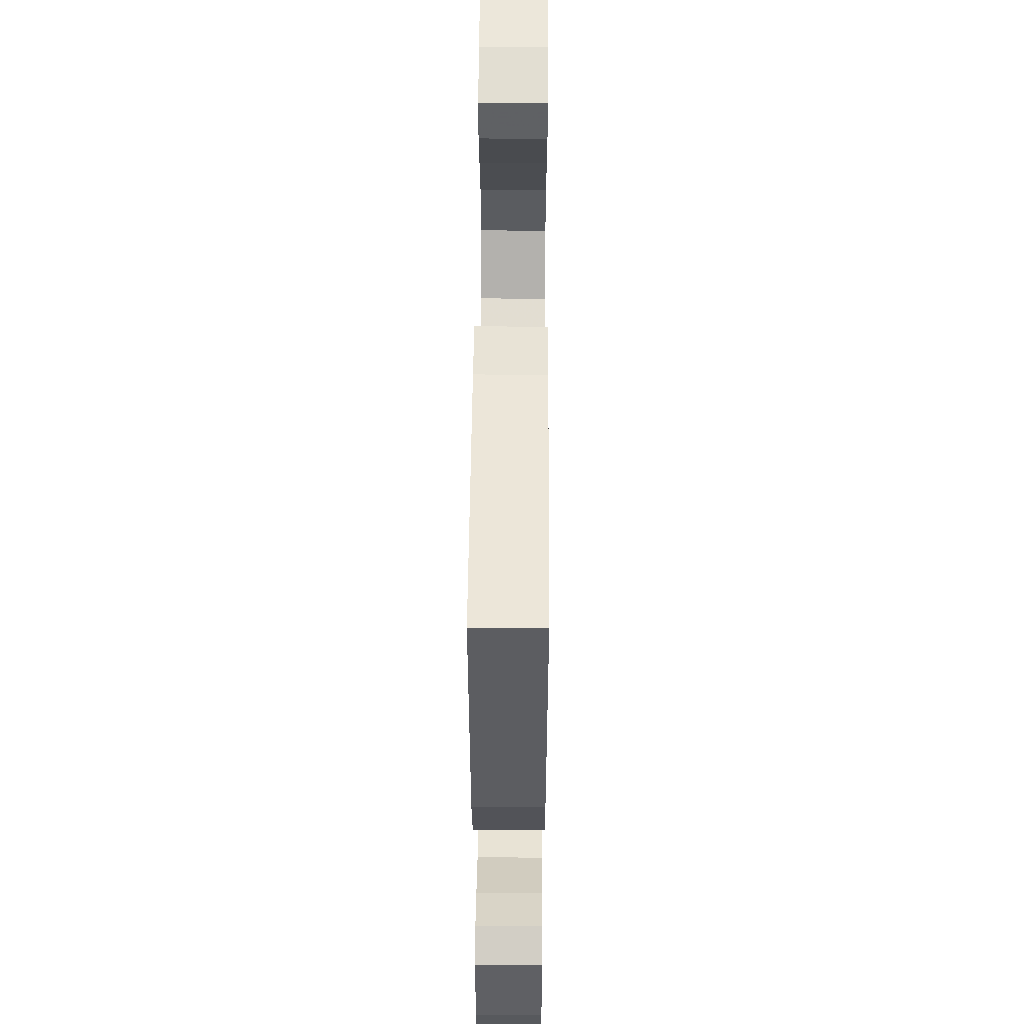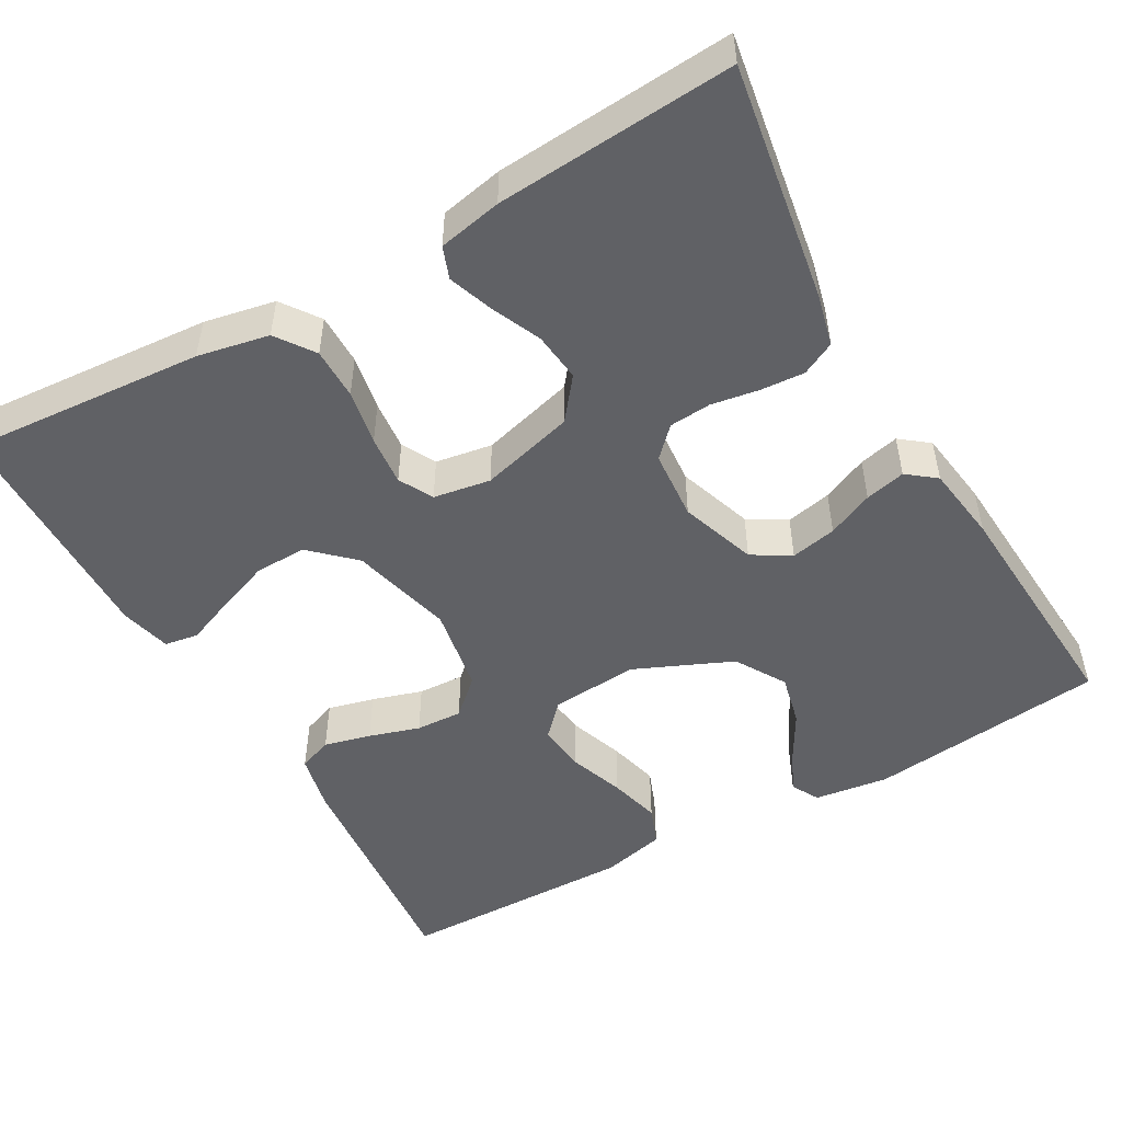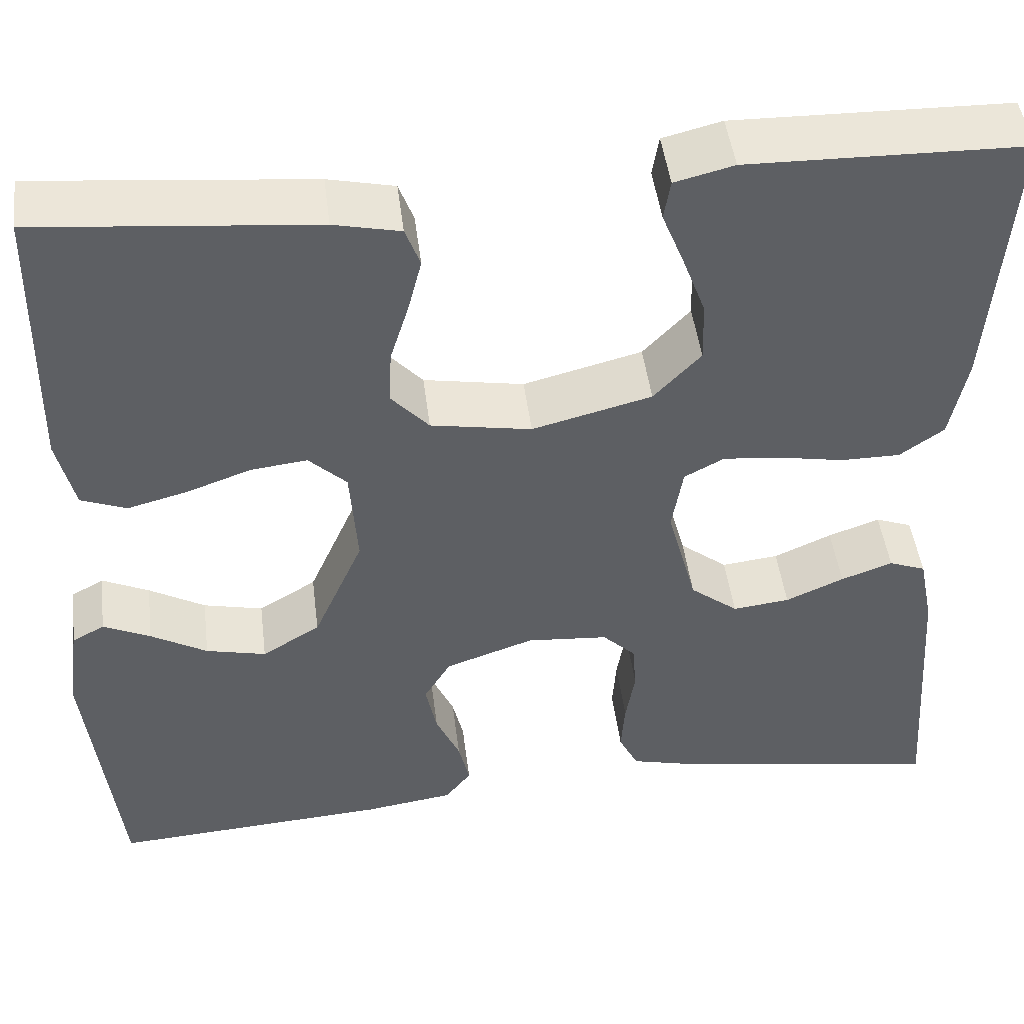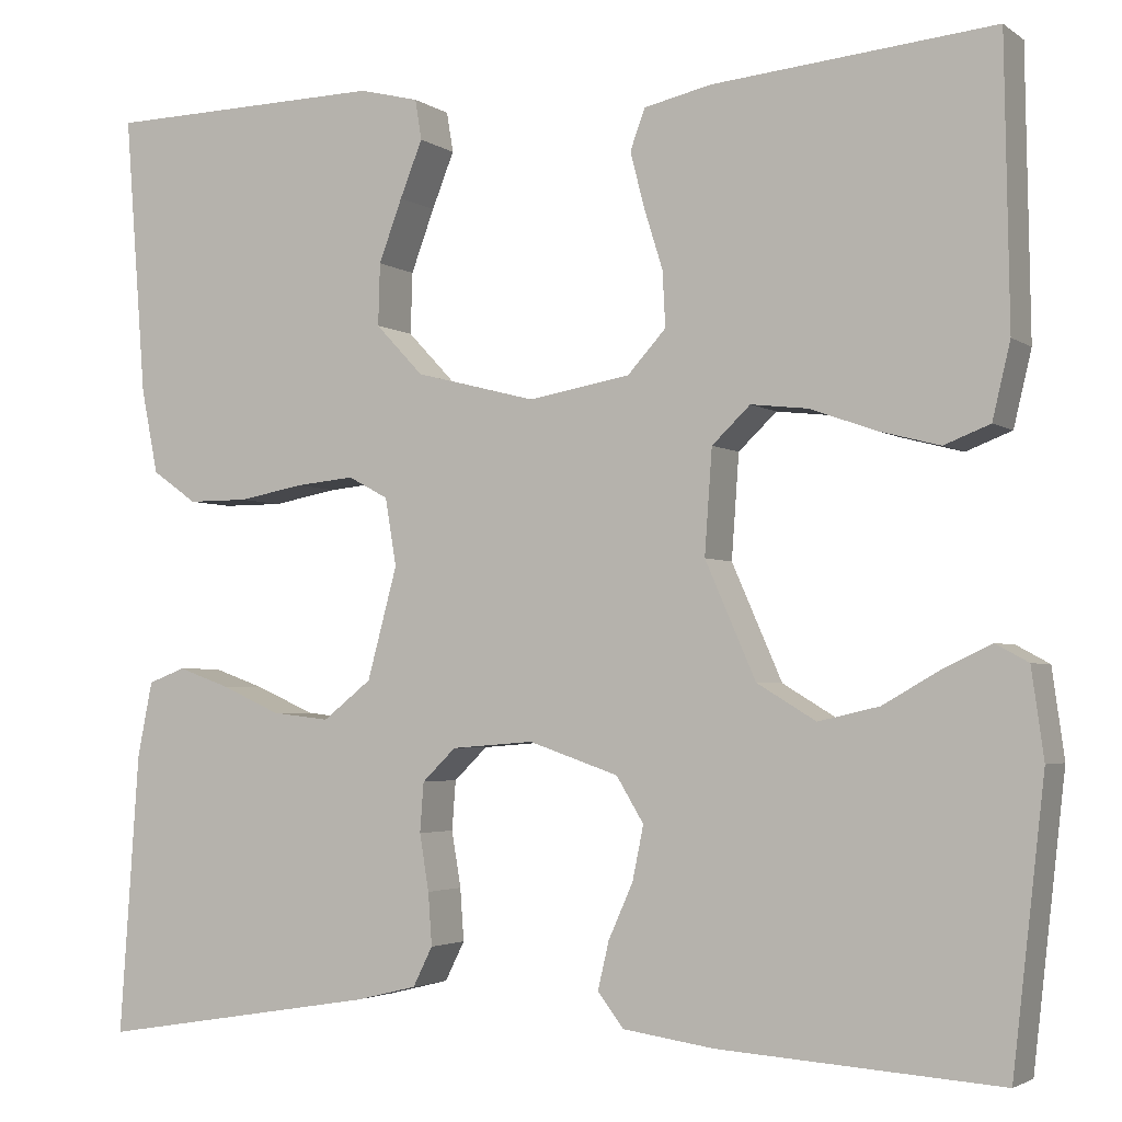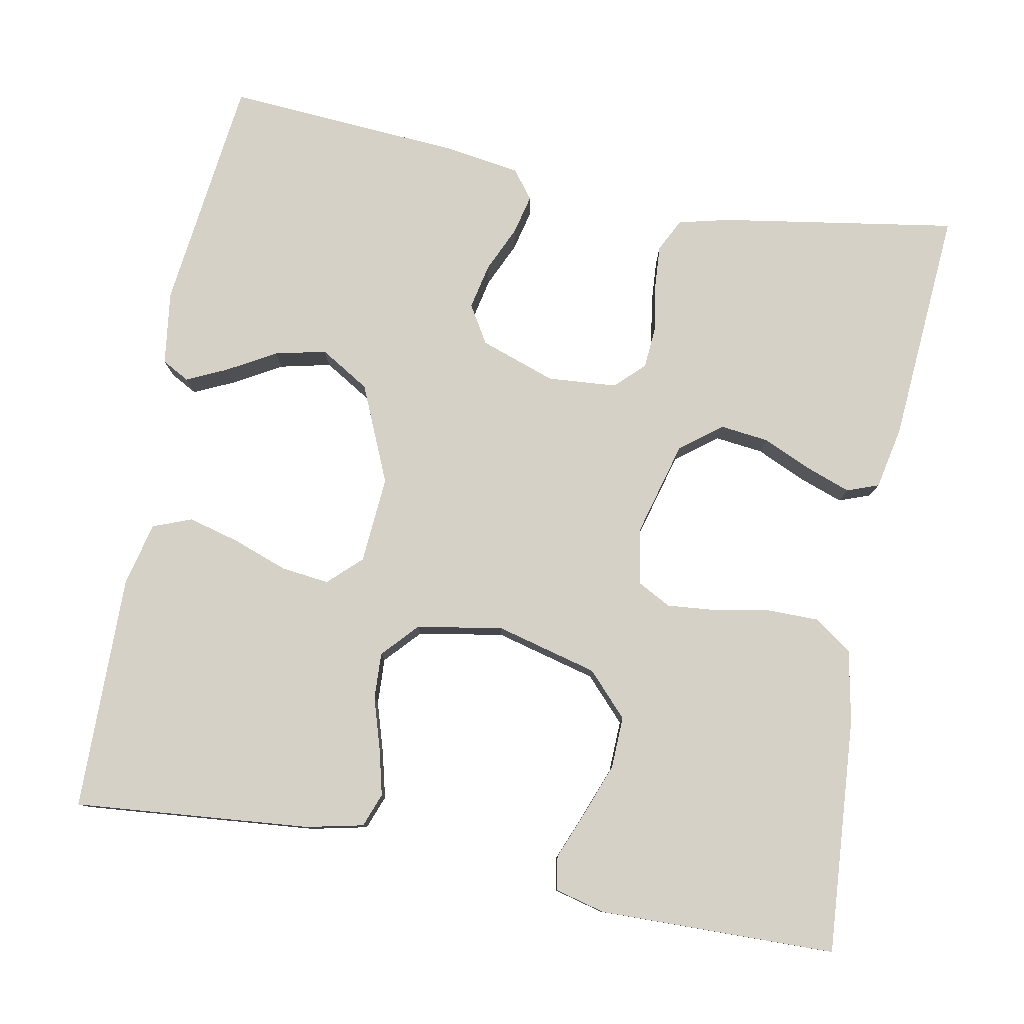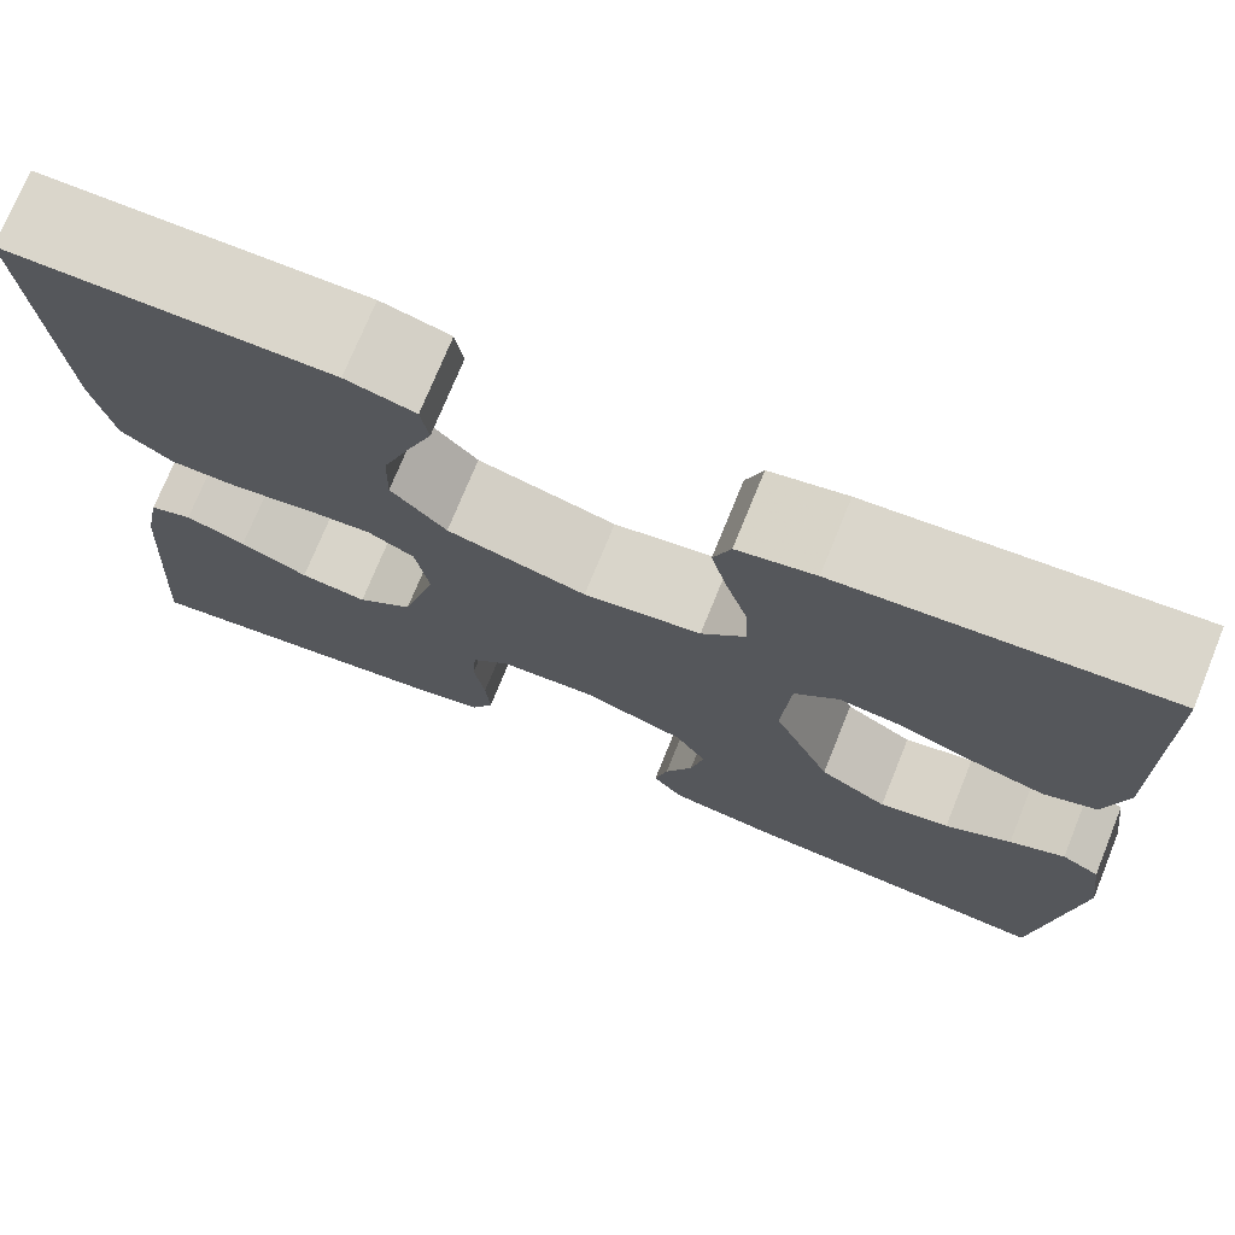
<metadata>
{"format":"obj","ext":"obj","renderer":"f3d","projection":"perspective","resolution":1024,"background":"white","views":[{"elev":54.0,"azim":-89.6,"up":"+Z"},{"elev":-50.2,"azim":119.6,"up":"+Y"},{"elev":46.8,"azim":-7.1,"up":"+Z"},{"elev":-3.1,"azim":-154.0,"up":"+Z"},{"elev":79.2,"azim":10.9,"up":"+Y"},{"elev":74.0,"azim":-157.9,"up":"+Z"}]}
</metadata>
<code>
v -0.5 0.07 -0.5
v -0.534 0.07 -0.2
v -0.521 0.07 -0.106
v -0.486 0.07 -0.087
v -0.435 0.07 -0.111
v -0.374 0.07 -0.146
v -0.309 0.07 -0.161
v -0.246 0.07 -0.123
v -0.192 0.07 0
v -0.2 0.07 0.111
v -0.241 0.07 0.15
v -0.302 0.07 0.143
v -0.372 0.07 0.118
v -0.437 0.07 0.101
v -0.486 0.07 0.12
v -0.505 0.07 0.2
v -0.5 0.07 0.5
v -0.2 0.07 0.472
v -0.128 0.07 0.456
v -0.112 0.07 0.413
v -0.127 0.07 0.354
v -0.147 0.07 0.29
v -0.15 0.07 0.231
v -0.109 0.07 0.186
v 0 0.07 0.167
v 0.129 0.07 0.2
v 0.18 0.07 0.254
v 0.178 0.07 0.32
v 0.153 0.07 0.387
v 0.129 0.07 0.447
v 0.136 0.07 0.49
v 0.2 0.07 0.506
v 0.5 0.07 0.5
v 0.477 0.07 0.2
v 0.459 0.07 0.11
v 0.411 0.07 0.076
v 0.346 0.07 0.076
v 0.276 0.07 0.089
v 0.213 0.07 0.095
v 0.17 0.07 0.072
v 0.158 0.07 0
v 0.19 0.07 -0.119
v 0.242 0.07 -0.16
v 0.304 0.07 -0.153
v 0.367 0.07 -0.125
v 0.423 0.07 -0.105
v 0.463 0.07 -0.12
v 0.479 0.07 -0.2
v 0.5 0.07 -0.5
v 0.2 0.07 -0.451
v 0.135 0.07 -0.435
v 0.114 0.07 -0.393
v 0.118 0.07 -0.337
v 0.128 0.07 -0.277
v 0.124 0.07 -0.224
v 0.088 0.07 -0.189
v 0 0.07 -0.182
v -0.096 0.07 -0.215
v -0.125 0.07 -0.263
v -0.113 0.07 -0.321
v -0.087 0.07 -0.379
v -0.075 0.07 -0.43
v -0.103 0.07 -0.466
v -0.2 0.07 -0.48
v -0.5 0 -0.5
v -0.534 0 -0.2
v -0.521 0 -0.106
v -0.486 0 -0.087
v -0.435 0 -0.111
v -0.374 0 -0.146
v -0.309 0 -0.161
v -0.246 0 -0.123
v -0.192 0 0
v -0.2 0 0.111
v -0.241 0 0.15
v -0.302 0 0.143
v -0.372 0 0.118
v -0.437 0 0.101
v -0.486 0 0.12
v -0.505 0 0.2
v -0.5 0 0.5
v -0.2 0 0.472
v -0.128 0 0.456
v -0.112 0 0.413
v -0.127 0 0.354
v -0.147 0 0.29
v -0.15 0 0.231
v -0.109 0 0.186
v 0 0 0.167
v 0.129 0 0.2
v 0.18 0 0.254
v 0.178 0 0.32
v 0.153 0 0.387
v 0.129 0 0.447
v 0.136 0 0.49
v 0.2 0 0.506
v 0.5 0 0.5
v 0.477 0 0.2
v 0.459 0 0.11
v 0.411 0 0.076
v 0.346 0 0.076
v 0.276 0 0.089
v 0.213 0 0.095
v 0.17 0 0.072
v 0.158 0 0
v 0.19 0 -0.119
v 0.242 0 -0.16
v 0.304 0 -0.153
v 0.367 0 -0.125
v 0.423 0 -0.105
v 0.463 0 -0.12
v 0.479 0 -0.2
v 0.5 0 -0.5
v 0.2 0 -0.451
v 0.135 0 -0.435
v 0.114 0 -0.393
v 0.118 0 -0.337
v 0.128 0 -0.277
v 0.124 0 -0.224
v 0.088 0 -0.189
v 0 0 -0.182
v -0.096 0 -0.215
v -0.125 0 -0.263
v -0.113 0 -0.321
v -0.087 0 -0.379
v -0.075 0 -0.43
v -0.103 0 -0.466
v -0.2 0 -0.48
f 4 5 6
f 3 4 6
f 2 3 6
f 1 2 6
f 64 1 6
f 63 64 6
f 62 63 6
f 61 62 6
f 60 61 6
f 59 60 6 7
f 58 59 7 8
f 57 58 8 9
f 56 57 9 10
f 55 56 10
f 52 53 54
f 51 52 54
f 50 51 54
f 49 50 54
f 48 49 54
f 47 48 54
f 46 47 54
f 45 46 54
f 44 45 54
f 43 44 54 55
f 42 43 55 10
f 36 37 38
f 35 36 38
f 34 35 38
f 33 34 38
f 32 33 38
f 31 32 38
f 30 31 38
f 29 30 38
f 20 21 22
f 19 20 22
f 18 19 22
f 17 18 22
f 16 17 22
f 15 16 22
f 14 15 22
f 13 14 22
f 12 13 22
f 11 12 22 23
f 41 42 10 11
f 40 41 11
f 39 40 11
f 28 29 38
f 27 28 38 39
f 26 27 39
f 25 26 39
f 24 25 39 11
f 11 23 24
f 70 69 68
f 70 68 67
f 70 67 66
f 70 66 65
f 70 65 128
f 70 128 127
f 70 127 126
f 70 126 125
f 70 125 124
f 71 70 124 123
f 72 71 123 122
f 73 72 122 121
f 74 73 121 120
f 74 120 119
f 118 117 116
f 118 116 115
f 118 115 114
f 118 114 113
f 118 113 112
f 118 112 111
f 118 111 110
f 118 110 109
f 118 109 108
f 119 118 108 107
f 74 119 107 106
f 102 101 100
f 102 100 99
f 102 99 98
f 102 98 97
f 102 97 96
f 102 96 95
f 102 95 94
f 102 94 93
f 86 85 84
f 86 84 83
f 86 83 82
f 86 82 81
f 86 81 80
f 86 80 79
f 86 79 78
f 86 78 77
f 86 77 76
f 87 86 76 75
f 75 74 106 105
f 75 105 104
f 75 104 103
f 102 93 92
f 103 102 92 91
f 103 91 90
f 103 90 89
f 75 103 89 88
f 88 87 75
f 1 65 66 2
f 2 66 67 3
f 3 67 68 4
f 4 68 69 5
f 5 69 70 6
f 6 70 71 7
f 7 71 72 8
f 8 72 73 9
f 9 73 74 10
f 10 74 75 11
f 11 75 76 12
f 12 76 77 13
f 13 77 78 14
f 14 78 79 15
f 15 79 80 16
f 16 80 81 17
f 17 81 82 18
f 18 82 83 19
f 19 83 84 20
f 20 84 85 21
f 21 85 86 22
f 22 86 87 23
f 23 87 88 24
f 24 88 89 25
f 25 89 90 26
f 26 90 91 27
f 27 91 92 28
f 28 92 93 29
f 29 93 94 30
f 30 94 95 31
f 31 95 96 32
f 32 96 97 33
f 33 97 98 34
f 34 98 99 35
f 35 99 100 36
f 36 100 101 37
f 37 101 102 38
f 38 102 103 39
f 39 103 104 40
f 40 104 105 41
f 41 105 106 42
f 42 106 107 43
f 43 107 108 44
f 44 108 109 45
f 45 109 110 46
f 46 110 111 47
f 47 111 112 48
f 48 112 113 49
f 49 113 114 50
f 50 114 115 51
f 51 115 116 52
f 52 116 117 53
f 53 117 118 54
f 54 118 119 55
f 55 119 120 56
f 56 120 121 57
f 57 121 122 58
f 58 122 123 59
f 59 123 124 60
f 60 124 125 61
f 61 125 126 62
f 62 126 127 63
f 63 127 128 64
f 64 128 65 1

</code>
